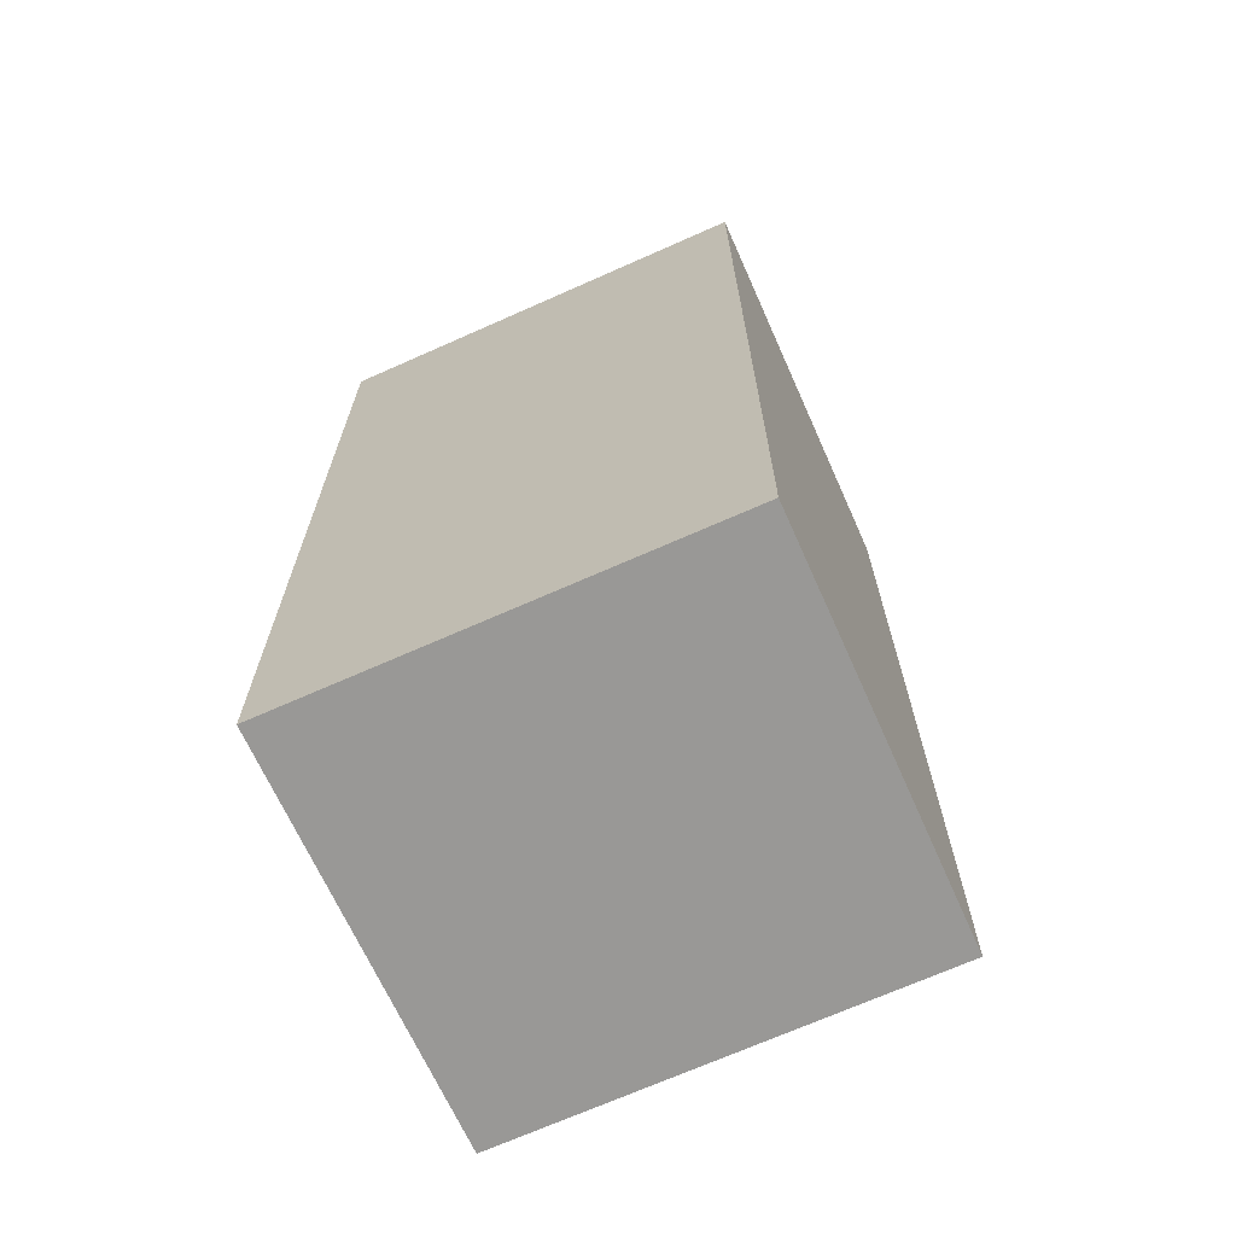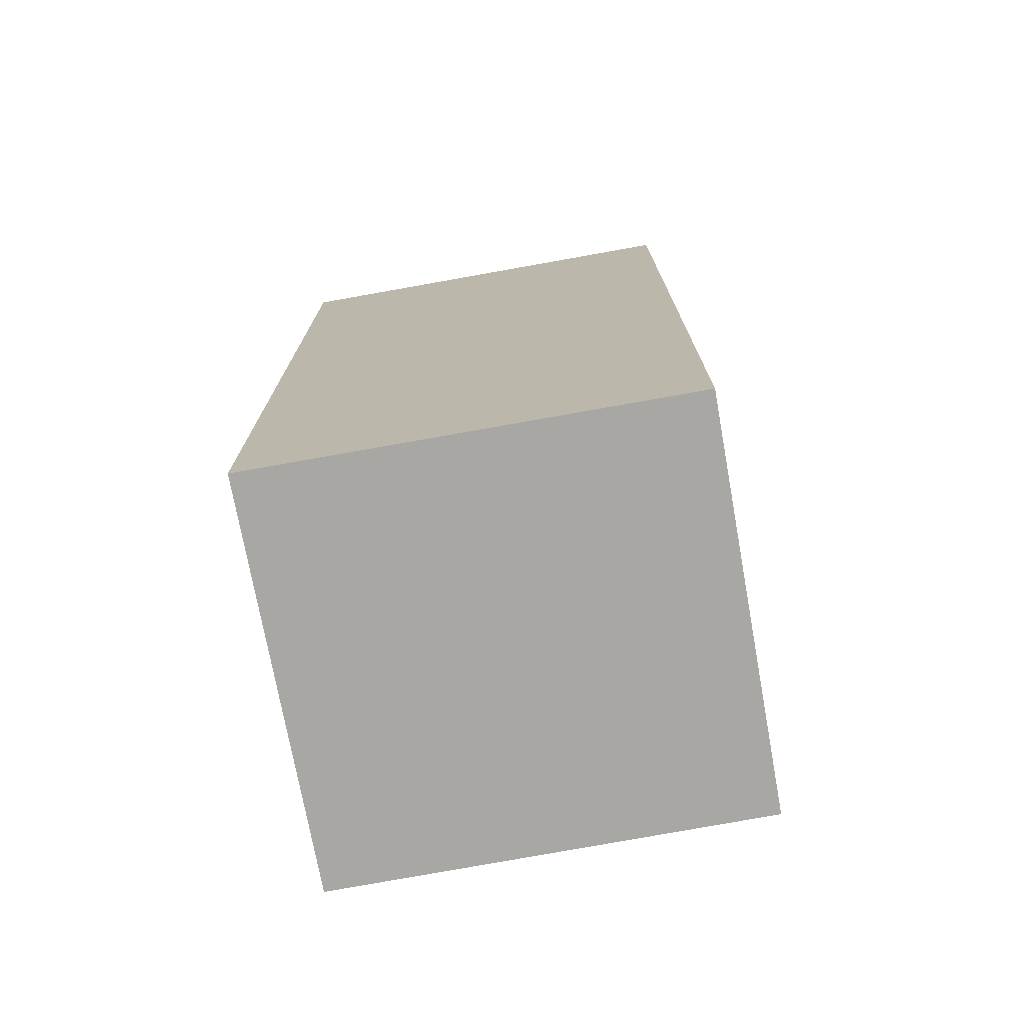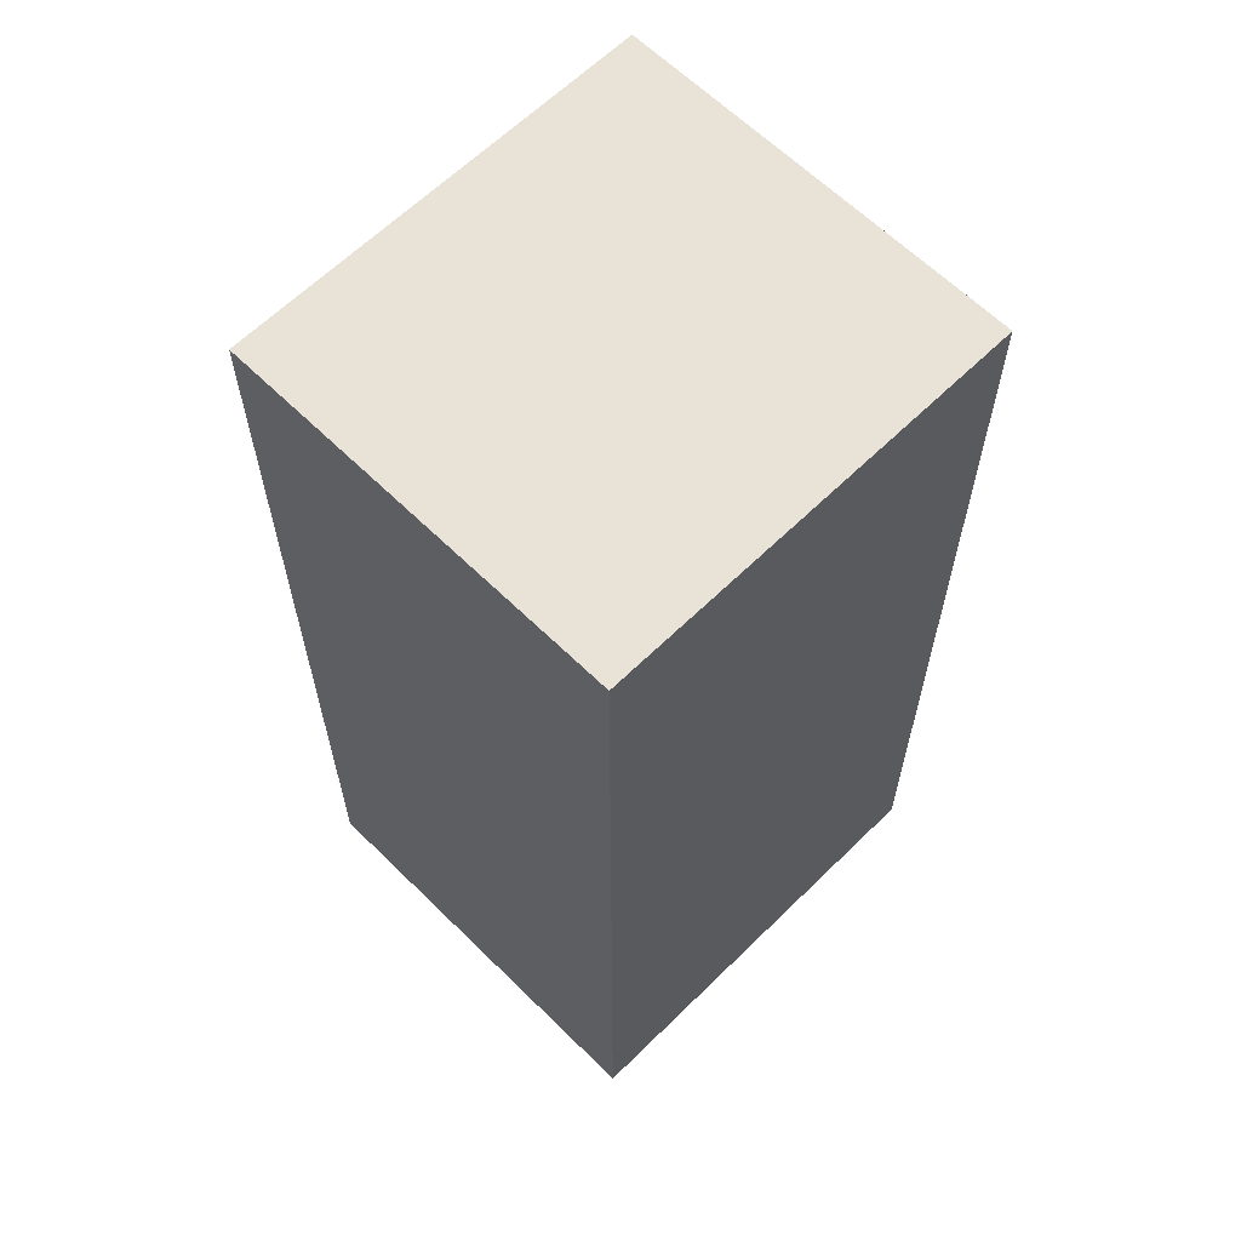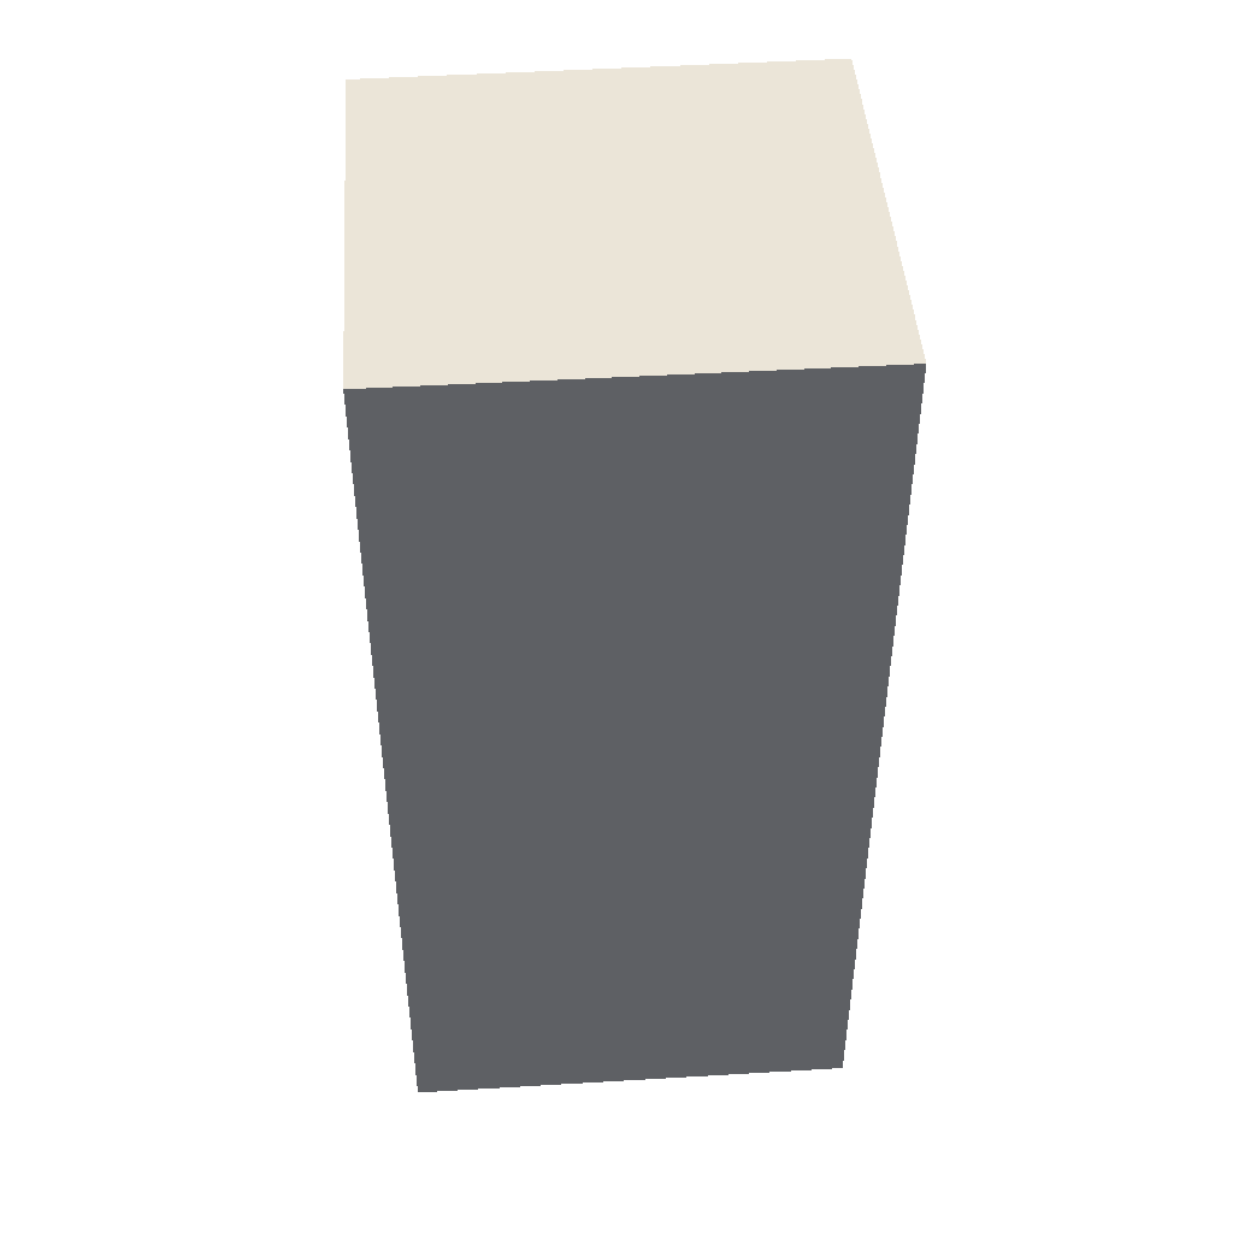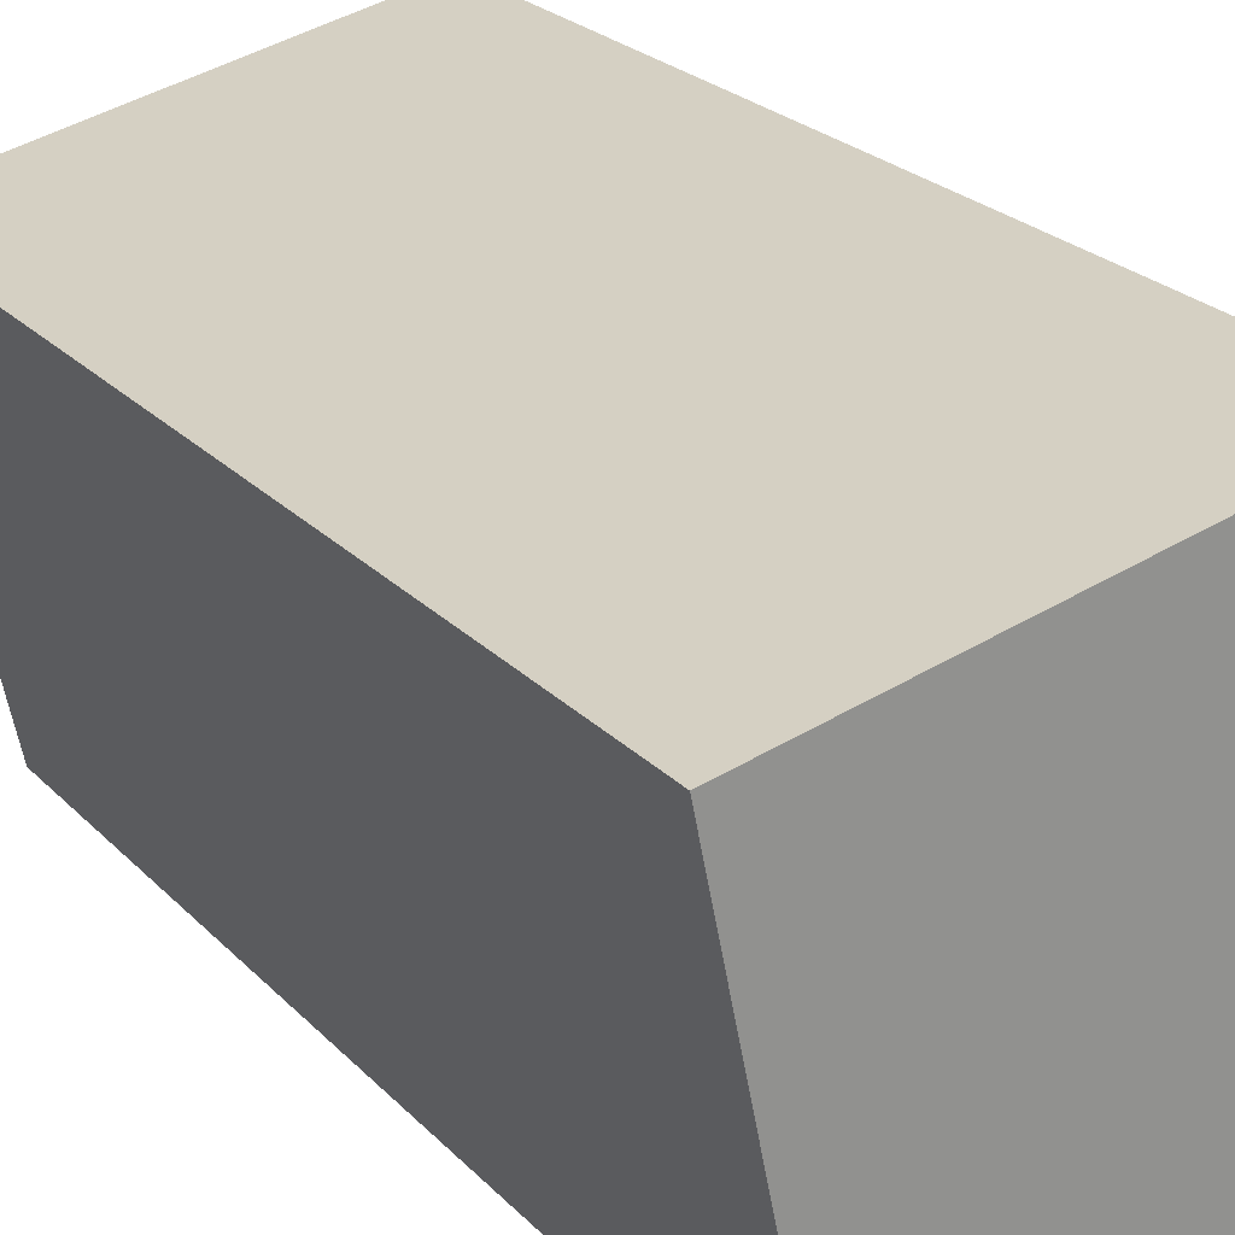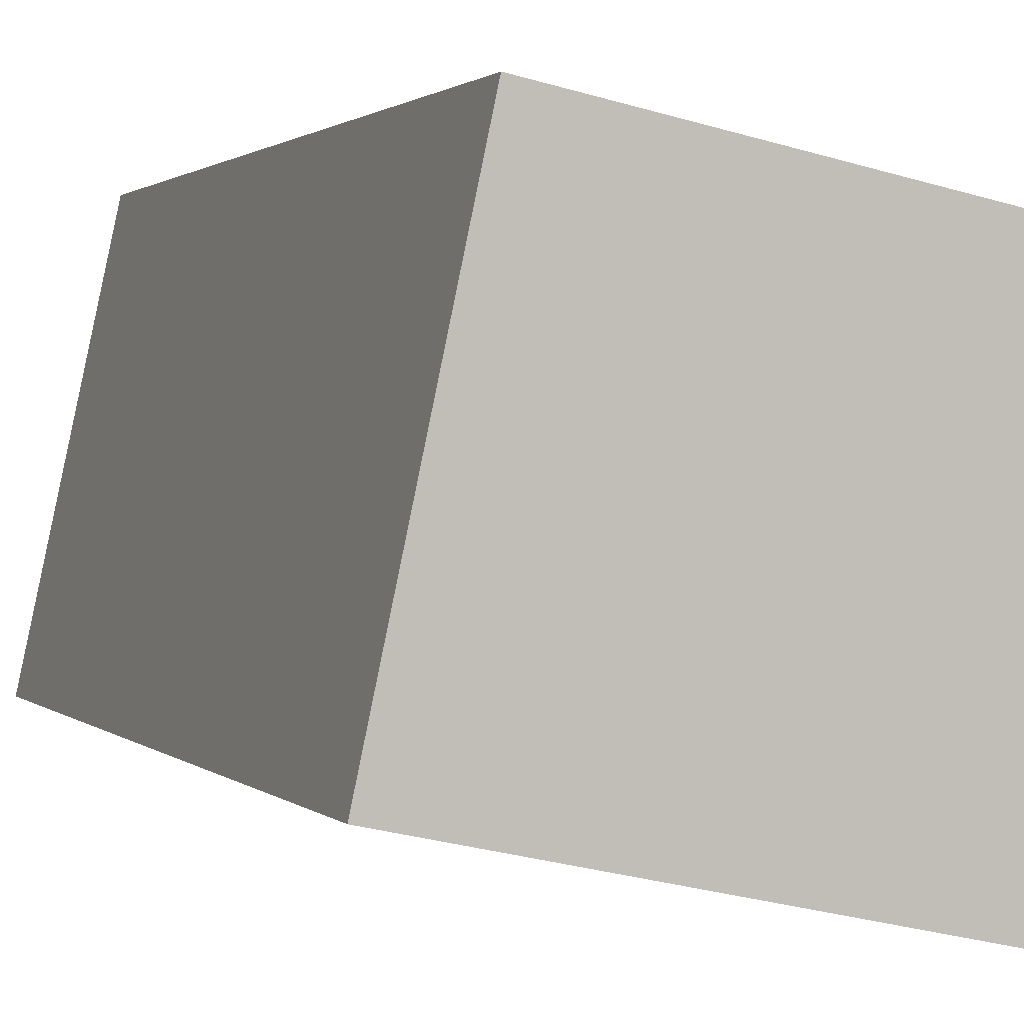
<metadata>
{"format":"obj","ext":"obj","renderer":"f3d","projection":"perspective","resolution":1024,"background":"white","views":[{"elev":-68.6,"azim":-143.8,"up":"+Y"},{"elev":-74.7,"azim":-157.7,"up":"+Y"},{"elev":62.5,"azim":-33.0,"up":"+Y"},{"elev":45.7,"azim":7.9,"up":"+Y"},{"elev":24.3,"azim":147.9,"up":"+Z"},{"elev":1.2,"azim":-19.3,"up":"+Z"}]}
</metadata>
<code>
v  2.748 29.75 12.78
v  12.12 29.75 -2.612
v  0 29.75 1.822e-15
v  13.62 29.75 -2.934
v  16.31 29.75 9.948
v  15.85 29.75 7.737
v  13.62 1.797e-16 -2.934
v  15.85 -4.738e-16 7.737
v  16.31 -6.091e-16 9.948
v  0 0 0
v  12.12 1.599e-16 -2.612
v  2.748 -7.824e-16 12.78
g defaultobject
f 1 2 3
f 2 1 4
f 4 1 5
f 4 5 6
f 6 7 4
f 7 6 5
f 7 5 8
f 8 5 9
f 7 2 4
f 2 7 3
f 3 7 10
f 10 7 11
f 10 1 3
f 1 10 12
f 12 5 1
f 5 12 9
f 11 12 10
f 12 11 7
f 12 7 8
f 12 8 9

</code>
